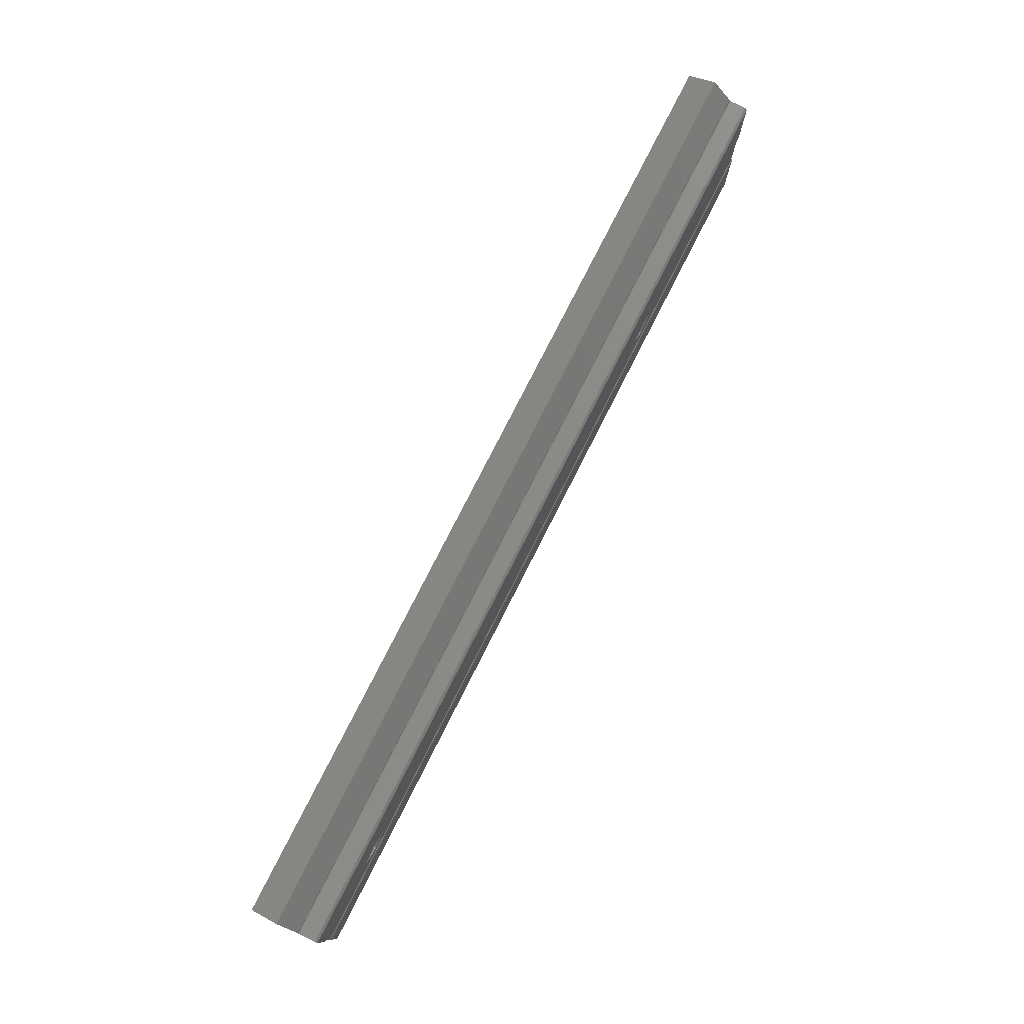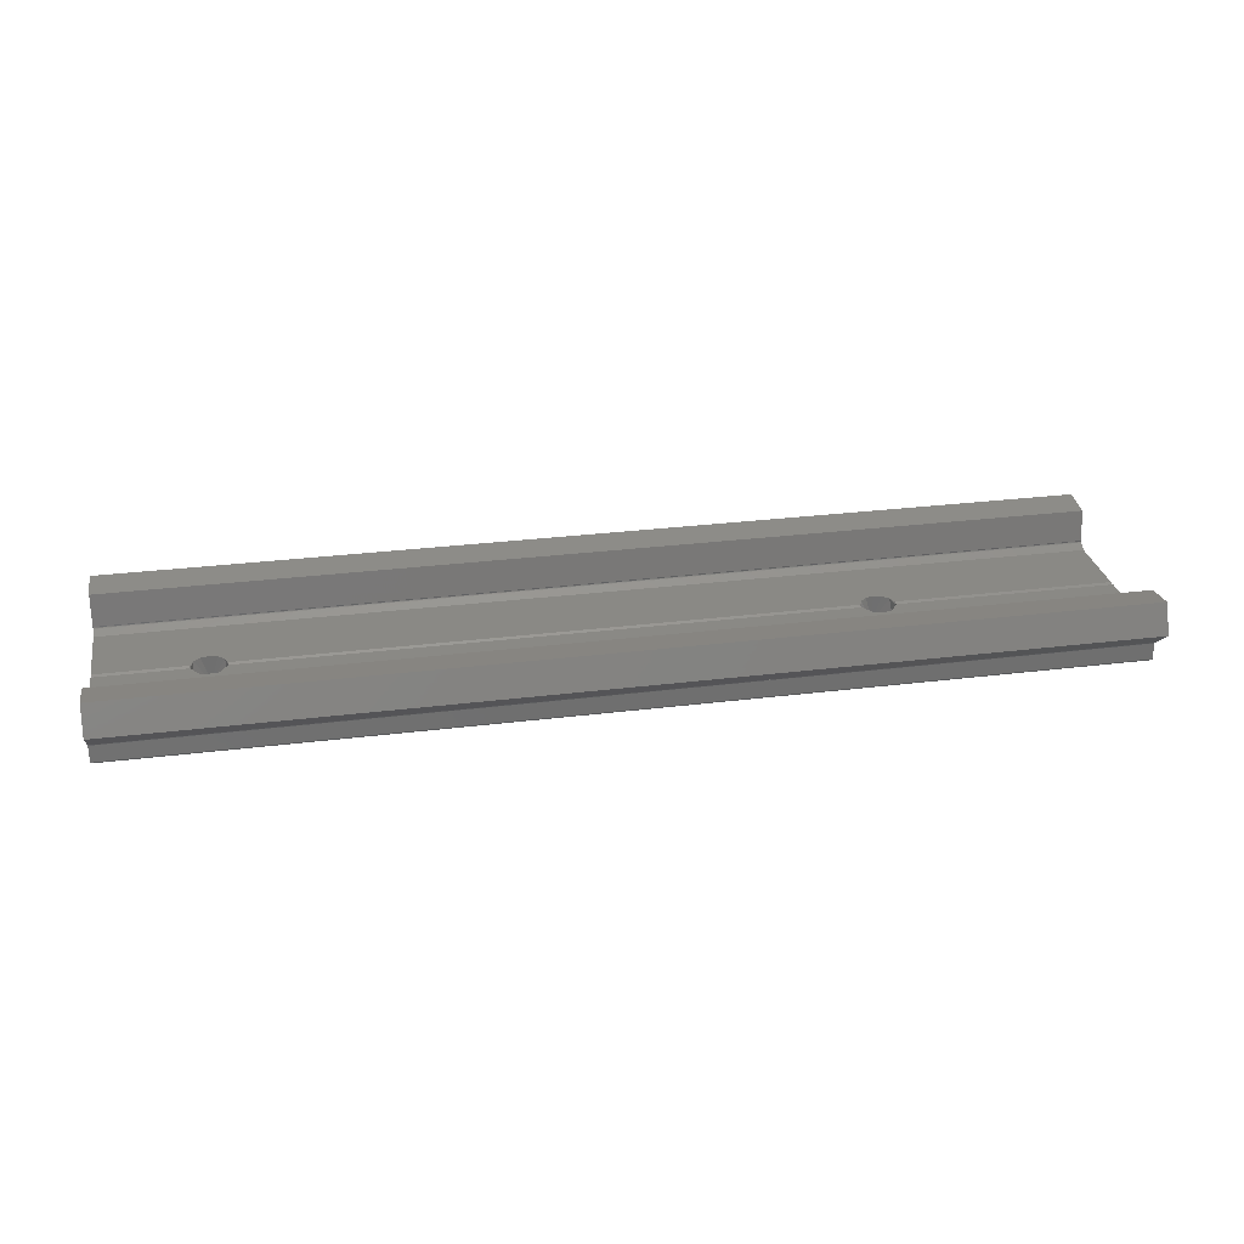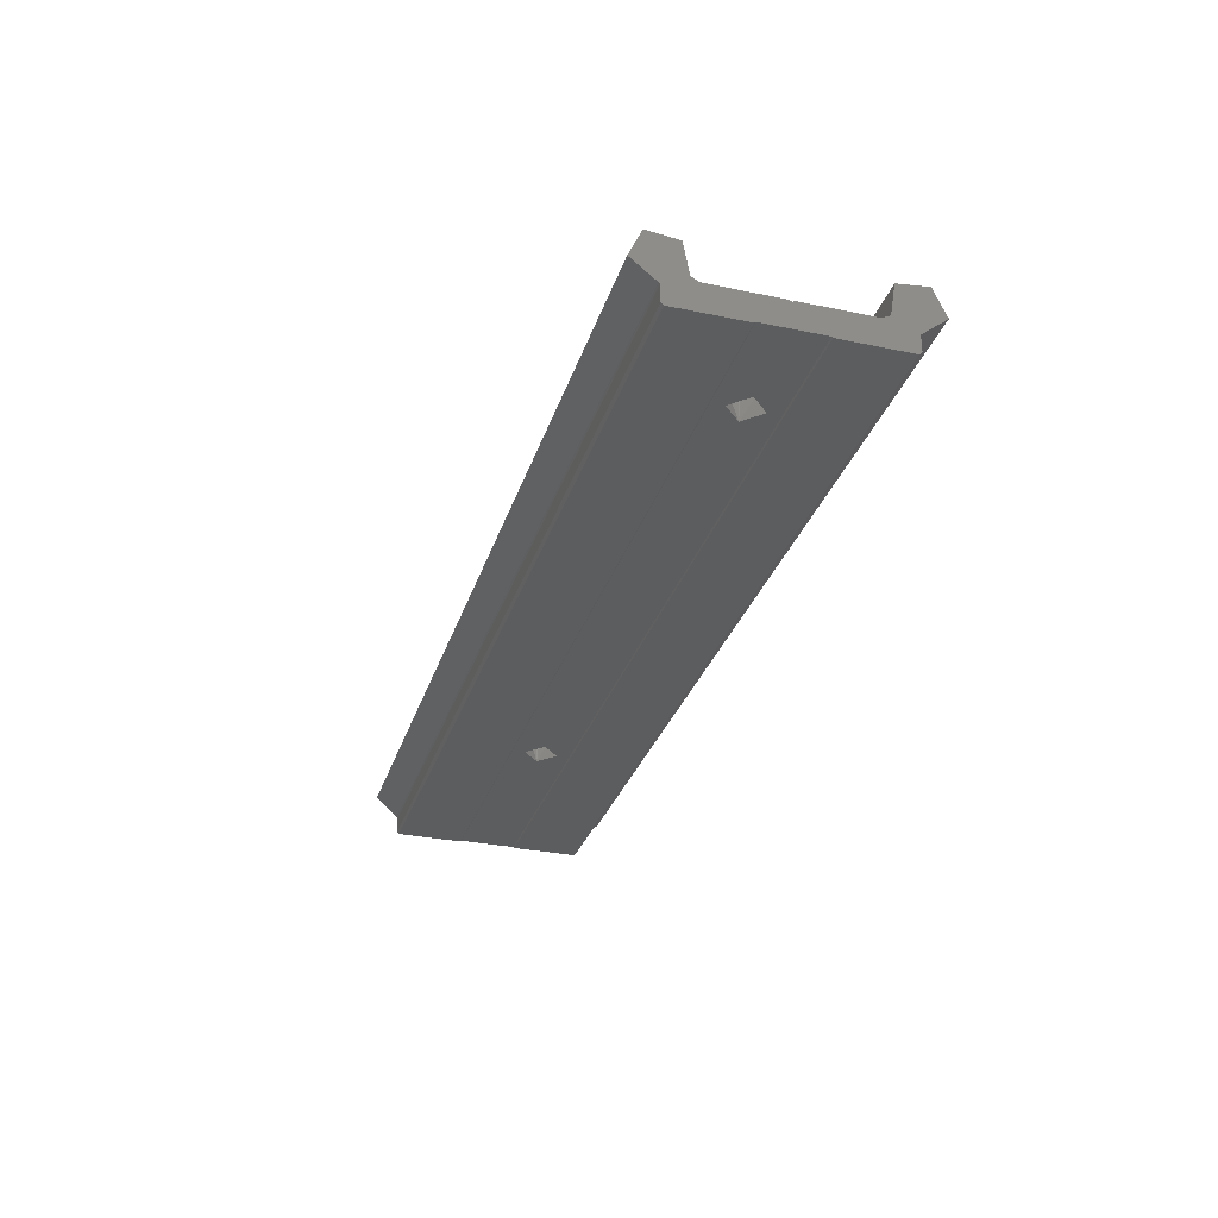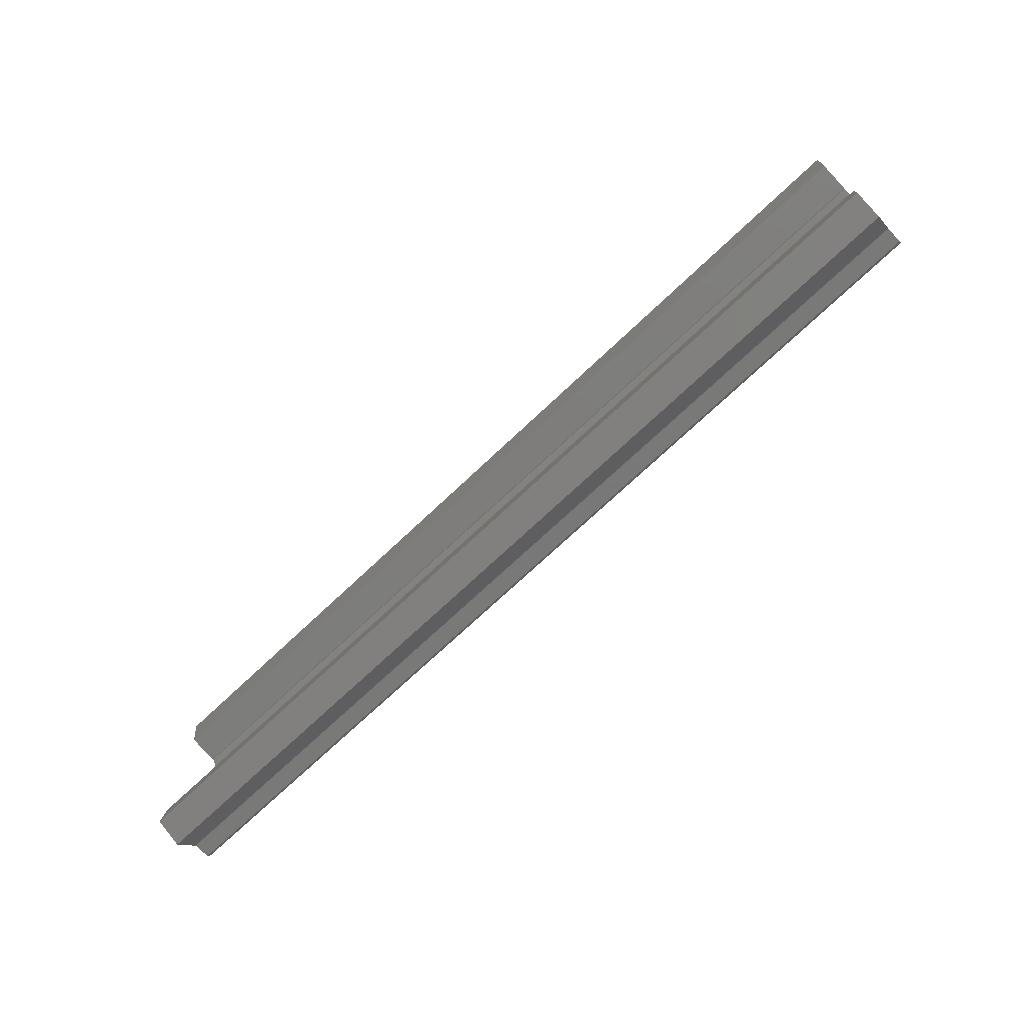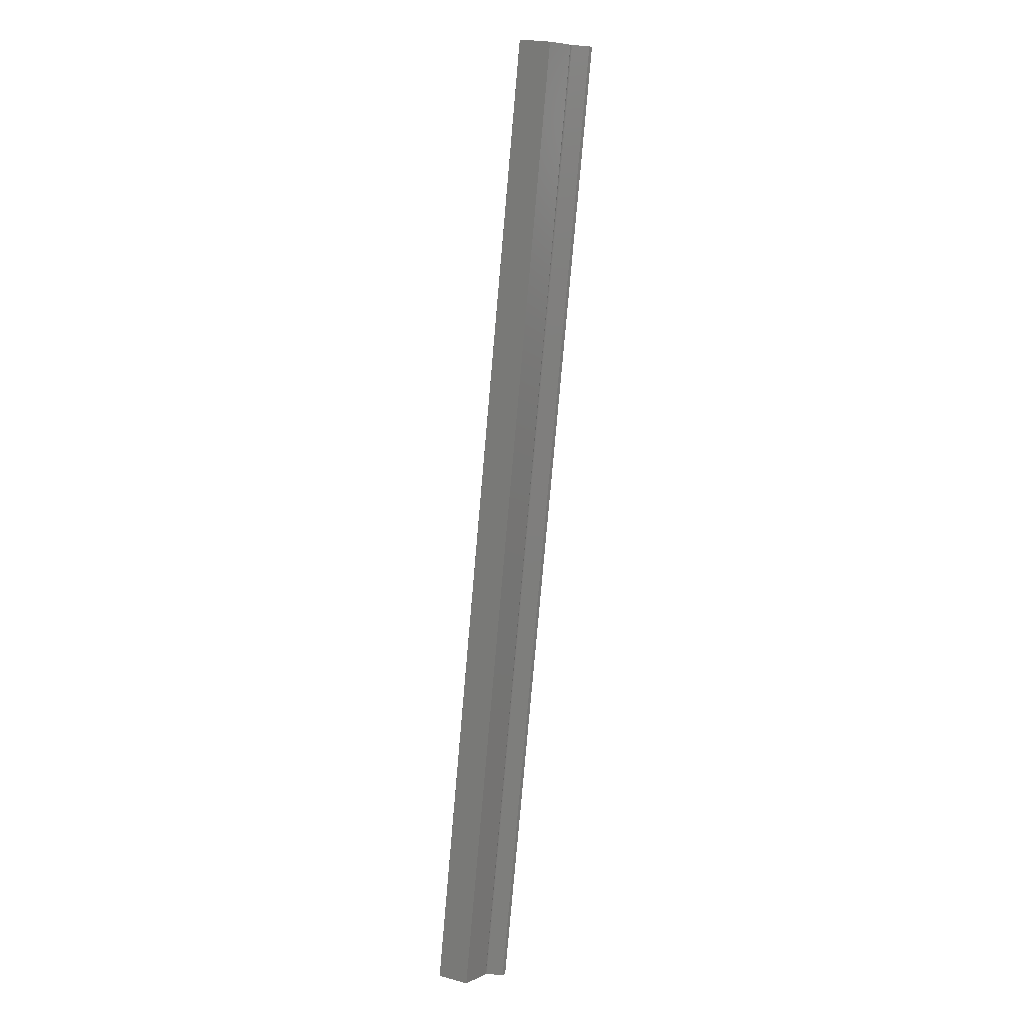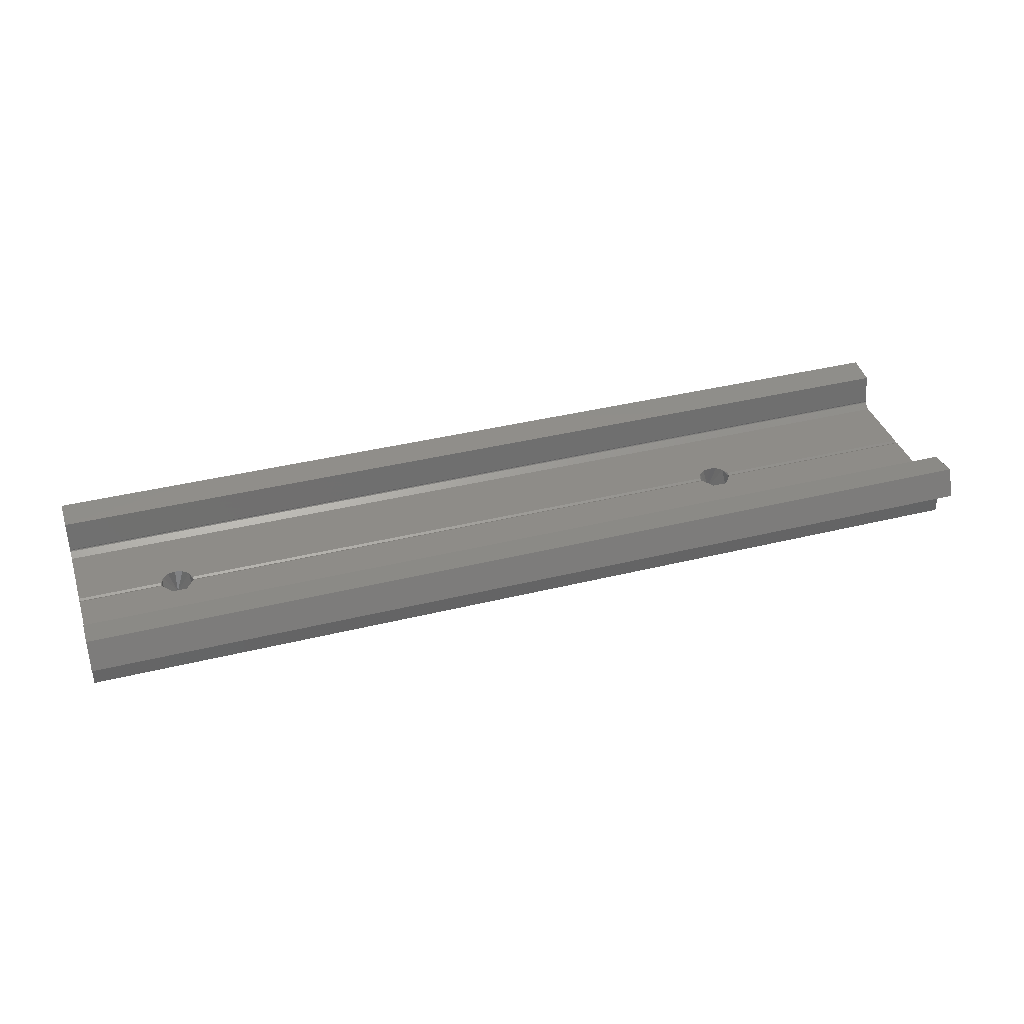
<metadata>
{"format":"stl","ext":"stl","renderer":"f3d","projection":"perspective","resolution":1024,"background":"white","views":[{"elev":78.0,"azim":116.9,"up":"+Y"},{"elev":28.6,"azim":169.3,"up":"+Z"},{"elev":-30.9,"azim":73.4,"up":"+Z"},{"elev":-71.5,"azim":43.5,"up":"+Y"},{"elev":-78.0,"azim":85.0,"up":"+Y"},{"elev":37.6,"azim":162.4,"up":"+Z"}]}
</metadata>
<code>
# stl→obj: 104 verts, 212 faces
v -0.09441 -0.02366 0.9264
v -0.09441 -0.01908 0.9225
v 0.09059 -0.01908 0.9225
v 0.09059 -0.02366 0.9264
v -0.09441 -0.02128 0.9319
v 0.09059 -0.02128 0.9319
v -0.09441 -0.01535 0.9312
v 0.09059 -0.01535 0.9312
v -0.09441 -0.01434 0.9253
v 0.09059 -0.01434 0.9253
v -0.09441 -0.0188 0.9222
v -0.09441 -0.0183 0.9185
v -0.09441 -0.0188 0.919
v -0.09441 -0.01433 0.925
v -0.09441 -0.01883 0.9224
v -0.09441 -0.01423 0.9249
v -0.09441 -0.01438 0.9251
v -0.09441 -0.01894 0.9225
v -0.09441 -0.0128 0.924
v -0.09441 -0.004796 0.9185
v -0.09441 -0.004596 0.9187
v -0.09441 0.0007045 0.924
v -0.09441 0.001204 0.9237
v -0.09441 0.007004 0.9187
v -0.09441 0.001704 0.924
v -0.09441 0.0152 0.924
v -0.09441 0.007204 0.9185
v -0.09441 0.0207 0.9185
v -0.09441 0.0212 0.9222
v -0.09441 0.0212 0.919
v -0.09441 0.01664 0.9249
v -0.09441 0.01674 0.925
v -0.09441 0.02124 0.9224
v -0.09441 0.01679 0.9251
v -0.09441 0.02134 0.9225
v -0.09441 0.01675 0.9253
v -0.09441 0.02149 0.9225
v -0.09441 0.01775 0.9312
v -0.09441 0.02369 0.9319
v -0.09441 0.02607 0.9264
v 0.07389 0.001204 0.9187
v 0.09059 0.007004 0.9187
v 0.09059 -0.004596 0.9187
v 0.07059 0.004504 0.9187
v 0.07059 -0.002096 0.9187
v -0.04941 0.004504 0.9187
v 0.06729 0.001204 0.9187
v -0.04611 0.001204 0.9187
v -0.04941 -0.002096 0.9187
v -0.05271 0.001204 0.9187
v 0.09059 -0.004796 0.9185
v 0.09059 -0.0183 0.9185
v 0.09059 -0.0188 0.919
v 0.09059 -0.0188 0.9222
v 0.09059 -0.01894 0.9225
v 0.09059 -0.01883 0.9224
v 0.09059 -0.01433 0.925
v 0.09059 -0.01423 0.9249
v 0.09059 -0.01438 0.9251
v 0.09059 -0.0128 0.924
v 0.09059 0.0007045 0.924
v 0.09059 0.001204 0.9237
v 0.09059 0.001704 0.924
v 0.09059 0.0152 0.924
v 0.09059 0.007204 0.9185
v 0.09059 0.0207 0.9185
v 0.09059 0.0212 0.9222
v 0.09059 0.0212 0.919
v 0.09059 0.01674 0.925
v 0.09059 0.01664 0.9249
v 0.09059 0.02124 0.9224
v 0.09059 0.01679 0.9251
v 0.09059 0.02134 0.9225
v 0.09059 0.01675 0.9253
v 0.09059 0.02149 0.9225
v 0.09059 0.01775 0.9312
v 0.09059 0.02607 0.9264
v 0.09059 0.02369 0.9319
v 0.07327 -0.0007263 0.924
v 0.07209 -0.001733 0.924
v 0.07385 0.0007045 0.924
v 0.07059 -0.002096 0.924
v 0.06909 -0.001733 0.924
v -0.04791 -0.001733 0.924
v 0.06791 -0.0007263 0.924
v -0.04673 -0.0007263 0.924
v -0.04615 0.0007045 0.924
v 0.06733 0.0007045 0.924
v -0.04941 -0.002096 0.924
v -0.05091 -0.001733 0.924
v -0.05209 -0.0007263 0.924
v -0.05267 0.0007045 0.924
v -0.05271 0.001204 0.9237
v -0.05267 0.001704 0.924
v -0.05091 0.004142 0.924
v -0.04791 0.004142 0.924
v -0.04611 0.001204 0.9237
v -0.04615 0.001704 0.924
v 0.07385 0.001704 0.924
v 0.07209 0.004142 0.924
v 0.06909 0.004142 0.924
v 0.06733 0.001704 0.924
v 0.07389 0.001204 0.9237
v 0.06729 0.001204 0.9237
f 1 2 3
f 1 3 4
f 5 4 6
f 5 1 4
f 7 6 8
f 7 5 6
f 9 8 10
f 9 7 8
f 11 12 13
f 14 11 15
f 16 11 14
f 17 15 18
f 17 14 15
f 9 2 1
f 9 1 5
f 9 18 2
f 9 17 18
f 19 12 11
f 19 11 16
f 20 12 19
f 21 20 19
f 7 9 5
f 22 21 19
f 23 21 22
f 24 23 25
f 24 21 23
f 26 27 24
f 26 24 25
f 28 27 26
f 29 30 28
f 29 31 32
f 29 26 31
f 29 28 26
f 33 32 34
f 33 29 32
f 35 34 36
f 35 33 34
f 37 35 36
f 38 37 36
f 39 37 38
f 39 40 37
f 41 42 43
f 44 42 41
f 45 41 43
f 46 44 47
f 46 47 48
f 49 47 45
f 49 48 47
f 24 46 50
f 21 50 49
f 21 24 50
f 24 42 44
f 24 44 46
f 43 21 49
f 43 49 45
f 21 43 51
f 20 21 51
f 20 51 52
f 12 20 52
f 12 52 53
f 13 12 53
f 13 53 54
f 11 13 54
f 2 55 3
f 18 56 55
f 18 55 2
f 15 54 56
f 15 56 18
f 11 54 15
f 54 53 52
f 57 56 54
f 58 57 54
f 59 55 56
f 59 56 57
f 10 4 3
f 10 3 55
f 10 55 59
f 60 54 52
f 60 58 54
f 51 60 52
f 43 60 51
f 8 6 4
f 8 4 10
f 61 60 43
f 62 61 43
f 42 62 43
f 63 62 42
f 64 42 65
f 64 65 66
f 64 63 42
f 67 66 68
f 67 69 70
f 67 70 64
f 67 64 66
f 71 72 69
f 71 69 67
f 73 74 72
f 73 72 71
f 75 74 73
f 76 74 75
f 77 76 75
f 78 76 77
f 14 58 16
f 14 57 58
f 17 59 57
f 17 10 59
f 17 57 14
f 9 10 17
f 16 58 60
f 19 16 60
f 79 60 61
f 80 60 79
f 81 79 61
f 82 60 80
f 83 60 82
f 84 83 85
f 84 85 86
f 87 85 88
f 87 86 85
f 19 89 90
f 19 90 91
f 19 91 92
f 22 19 92
f 19 60 89
f 89 60 84
f 84 60 83
f 49 90 89
f 49 91 90
f 93 92 91
f 50 94 93
f 50 95 94
f 50 91 49
f 50 93 91
f 46 96 95
f 46 95 50
f 86 87 97
f 48 98 96
f 48 97 98
f 48 96 46
f 48 86 97
f 49 84 86
f 49 89 84
f 49 86 48
f 22 92 93
f 23 22 93
f 25 93 94
f 25 23 93
f 99 63 64
f 100 99 64
f 101 100 64
f 98 102 101
f 96 98 101
f 26 94 95
f 26 95 96
f 26 25 94
f 64 26 96
f 64 96 101
f 31 26 64
f 31 64 70
f 36 72 74
f 34 69 72
f 34 72 36
f 32 70 69
f 32 69 34
f 31 70 32
f 38 36 74
f 38 74 76
f 39 76 78
f 39 38 76
f 40 78 77
f 40 39 78
f 37 77 75
f 37 40 77
f 33 67 29
f 33 71 67
f 35 73 71
f 35 71 33
f 37 75 73
f 37 73 35
f 29 67 68
f 30 29 68
f 30 68 66
f 28 30 66
f 28 66 65
f 27 28 65
f 27 65 42
f 24 27 42
f 103 62 63
f 99 103 63
f 45 83 82
f 45 85 83
f 104 88 85
f 47 102 104
f 47 101 102
f 47 85 45
f 47 104 85
f 44 100 101
f 44 101 47
f 79 81 103
f 41 99 100
f 41 103 99
f 41 100 44
f 41 79 103
f 45 80 79
f 45 82 80
f 45 79 41
f 87 88 104
f 97 87 104
f 98 97 104
f 98 104 102
f 103 81 61
f 103 61 62

</code>
